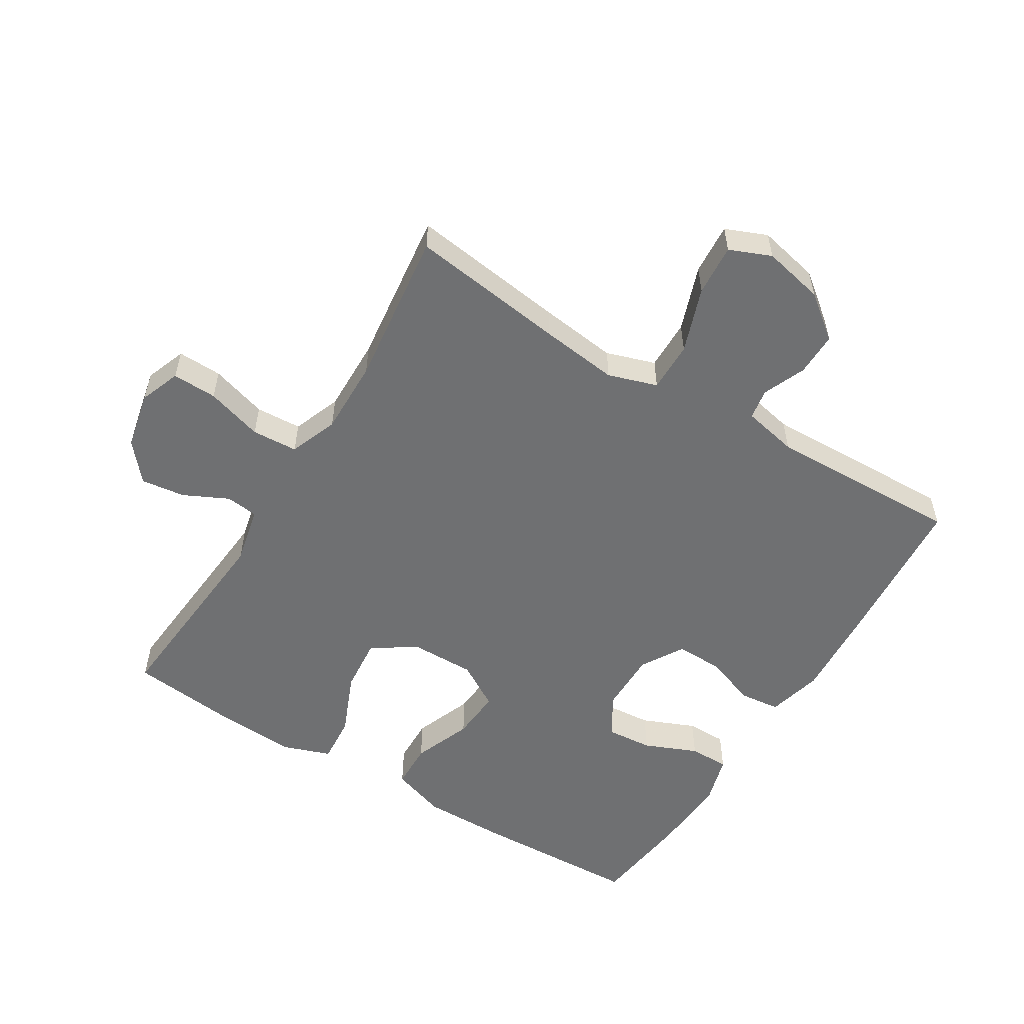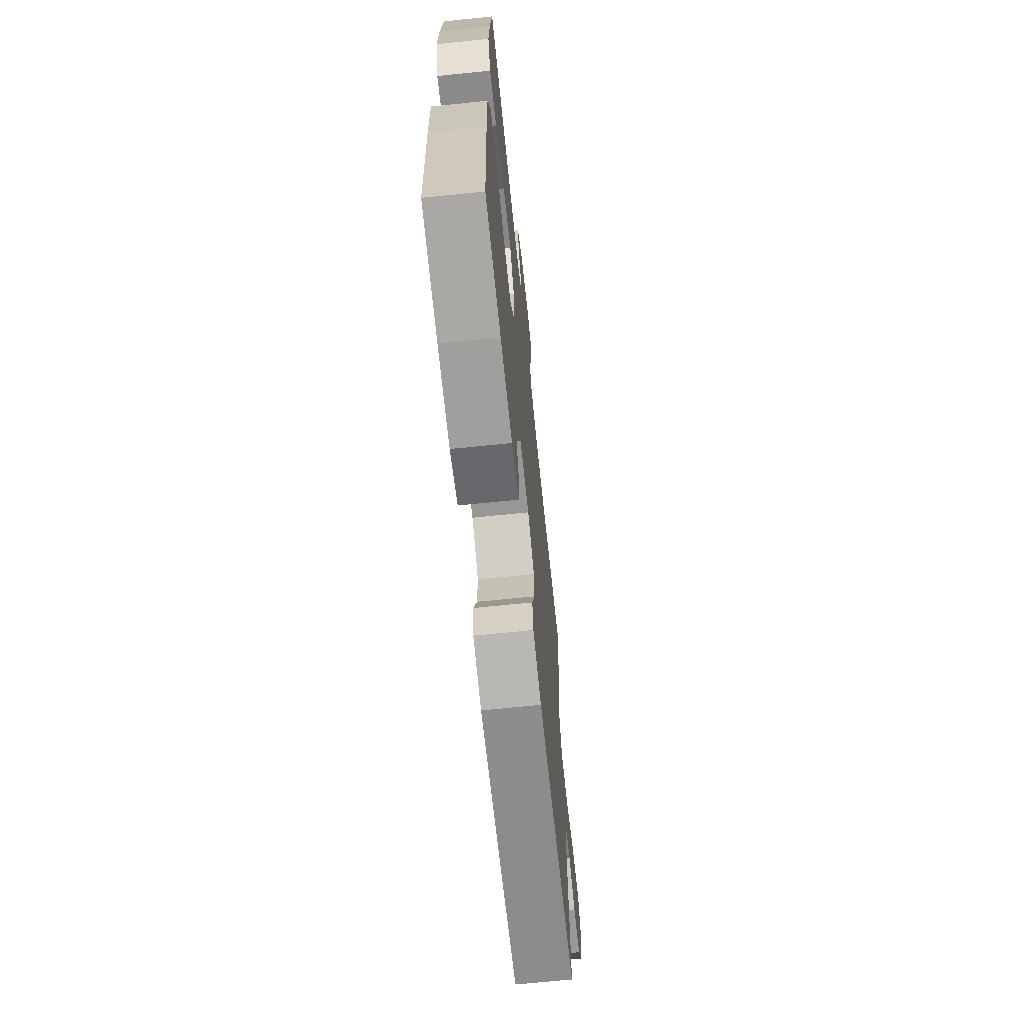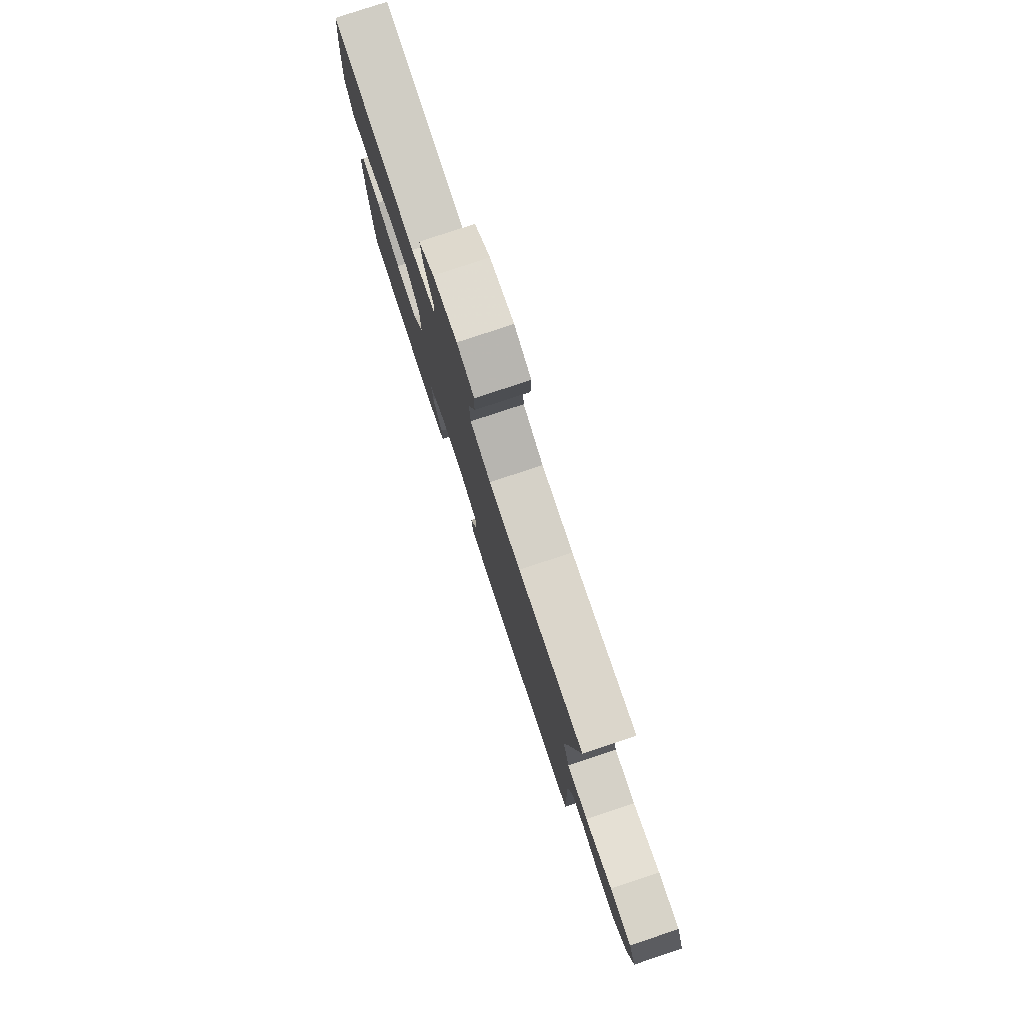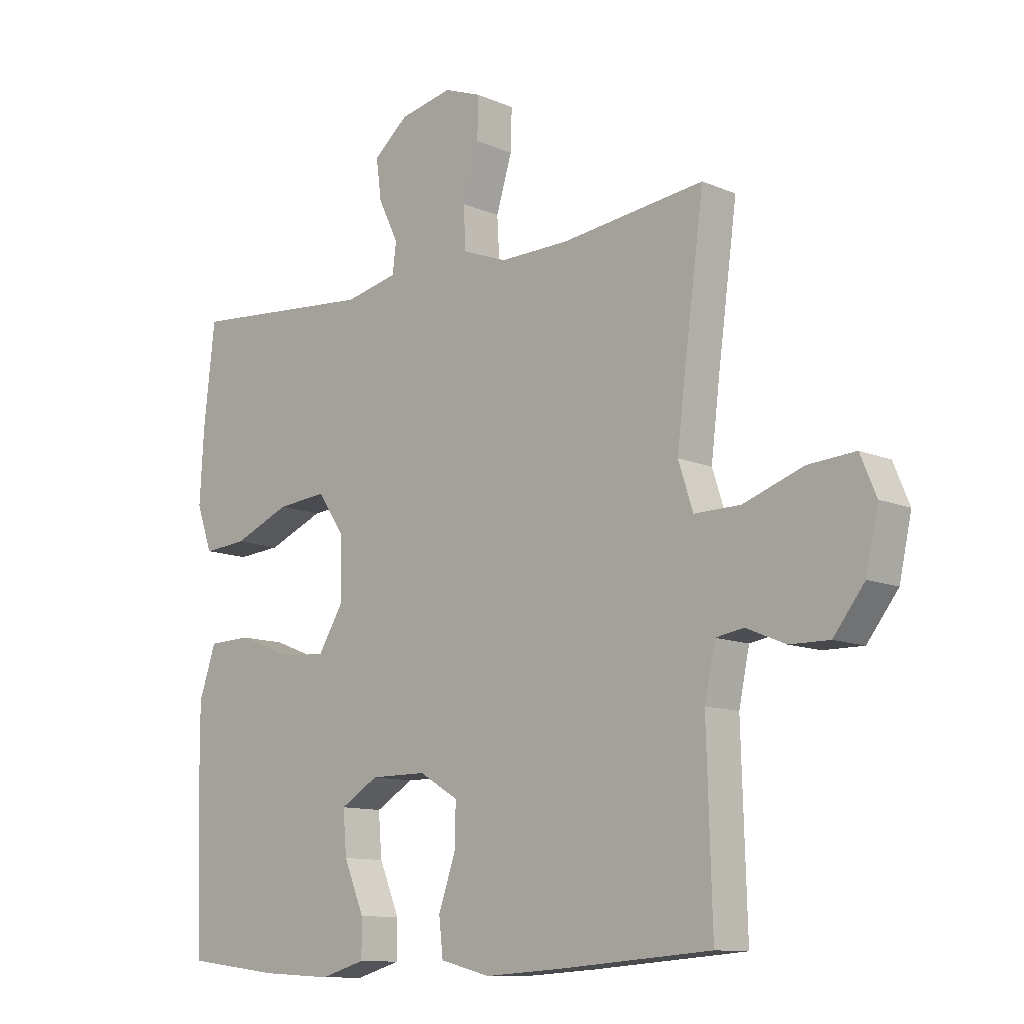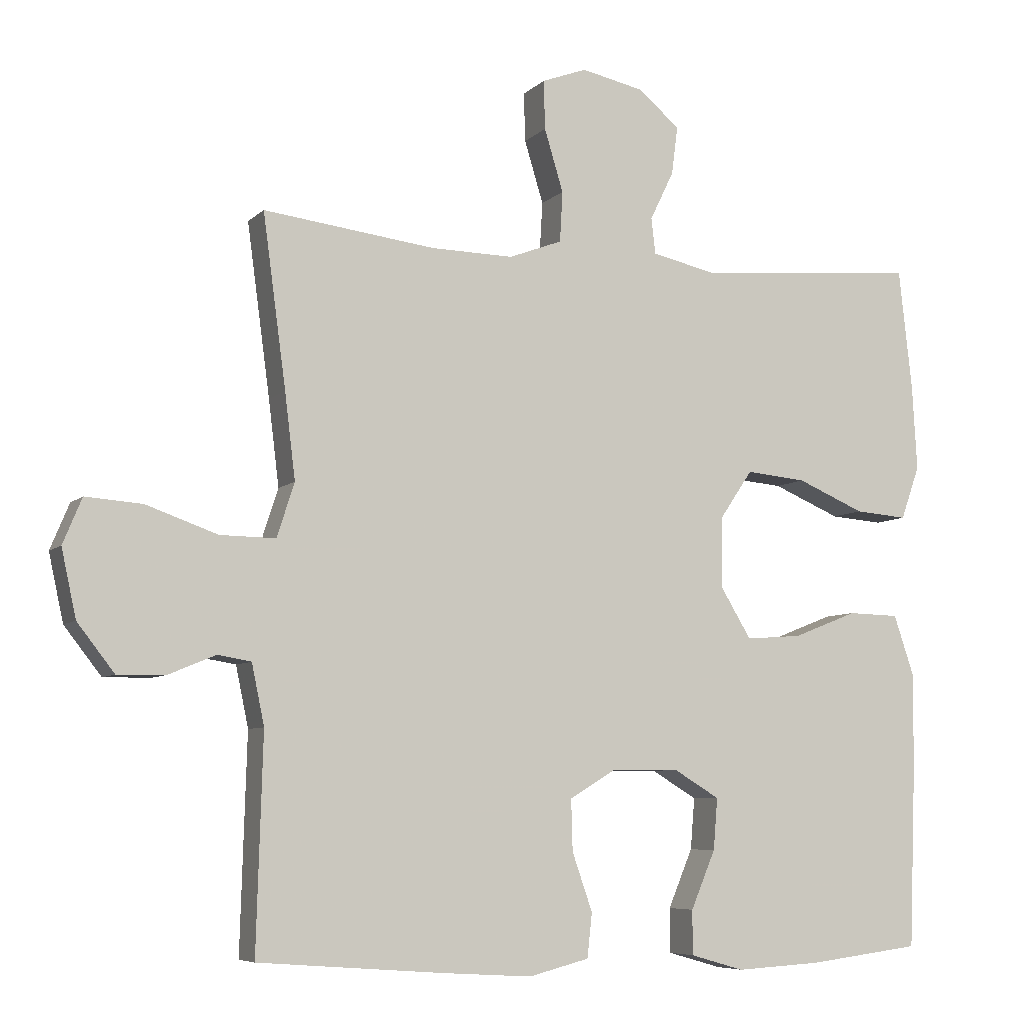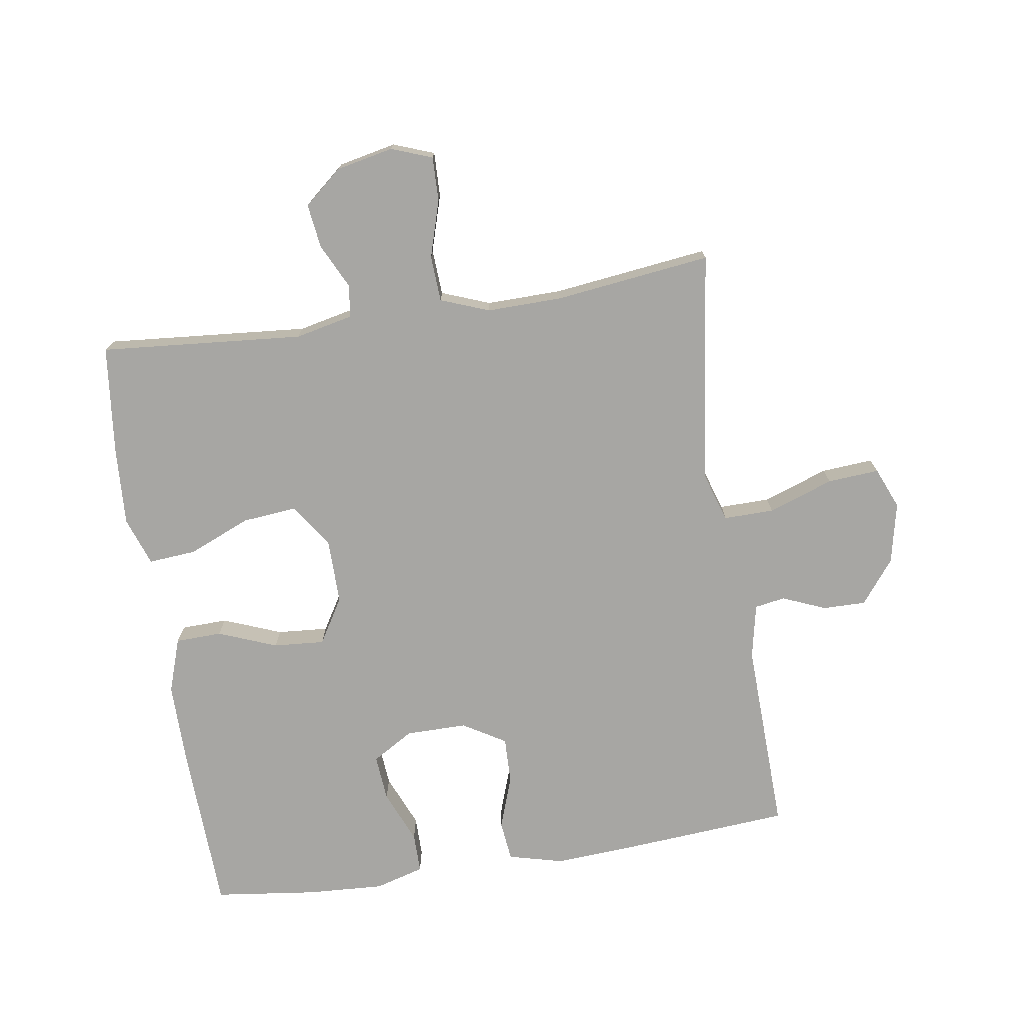
<metadata>
{"format":"obj","ext":"obj","renderer":"f3d","projection":"perspective","resolution":1024,"background":"white","views":[{"elev":-54.9,"azim":58.5,"up":"+Y"},{"elev":-68.1,"azim":-84.1,"up":"+Z"},{"elev":79.6,"azim":71.7,"up":"+Z"},{"elev":-11.2,"azim":43.6,"up":"+Z"},{"elev":-6.8,"azim":156.5,"up":"+Z"},{"elev":-74.2,"azim":8.8,"up":"+Y"}]}
</metadata>
<code>
v 0.5 0.07 0.5
v 0.467 0.07 0.255
v 0.452 0.07 0.133
v 0.477 0.07 0.056
v 0.556 0.07 0.057
v 0.658 0.07 0.093
v 0.739 0.07 0.099
v 0.766 0.07 0.034
v 0.745 0.07 -0.062
v 0.692 0.07 -0.13
v 0.624 0.07 -0.129
v 0.557 0.07 -0.101
v 0.509 0.07 -0.109
v 0.491 0.07 -0.195
v 0.5 0.07 -0.5
v 0.238 0.07 -0.52
v 0.108 0.07 -0.528
v 0.022 0.07 -0.506
v 0.015 0.07 -0.443
v 0.044 0.07 -0.36
v 0.046 0.07 -0.287
v -0.021 0.07 -0.247
v -0.117 0.07 -0.247
v -0.182 0.07 -0.286
v -0.176 0.07 -0.359
v -0.141 0.07 -0.442
v -0.141 0.07 -0.505
v -0.218 0.07 -0.527
v -0.34 0.07 -0.52
v -0.5 0.07 -0.5
v -0.51 0.07 -0.238
v -0.511 0.07 -0.104
v -0.482 0.07 -0.018
v -0.409 0.07 -0.016
v -0.317 0.07 -0.052
v -0.237 0.07 -0.058
v -0.194 0.07 0.013
v -0.195 0.07 0.116
v -0.241 0.07 0.184
v -0.327 0.07 0.176
v -0.424 0.07 0.135
v -0.499 0.07 0.129
v -0.526 0.07 0.205
v -0.519 0.07 0.328
v -0.5 0.07 0.5
v -0.181 0.07 0.473
v -0.09 0.07 0.493
v -0.084 0.07 0.544
v -0.118 0.07 0.614
v -0.127 0.07 0.683
v -0.068 0.07 0.733
v 0.022 0.07 0.752
v 0.086 0.07 0.728
v 0.084 0.07 0.658
v 0.057 0.07 0.569
v 0.061 0.07 0.497
v 0.137 0.07 0.468
v 0.255 0.07 0.47
v 0.5 0 0.5
v 0.467 0 0.255
v 0.452 0 0.133
v 0.477 0 0.056
v 0.556 0 0.057
v 0.658 0 0.093
v 0.739 0 0.099
v 0.766 0 0.034
v 0.745 0 -0.062
v 0.692 0 -0.13
v 0.624 0 -0.129
v 0.557 0 -0.101
v 0.509 0 -0.109
v 0.491 0 -0.195
v 0.5 0 -0.5
v 0.238 0 -0.52
v 0.108 0 -0.528
v 0.022 0 -0.506
v 0.015 0 -0.443
v 0.044 0 -0.36
v 0.046 0 -0.287
v -0.021 0 -0.247
v -0.117 0 -0.247
v -0.182 0 -0.286
v -0.176 0 -0.359
v -0.141 0 -0.442
v -0.141 0 -0.505
v -0.218 0 -0.527
v -0.34 0 -0.52
v -0.5 0 -0.5
v -0.51 0 -0.238
v -0.511 0 -0.104
v -0.482 0 -0.018
v -0.409 0 -0.016
v -0.317 0 -0.052
v -0.237 0 -0.058
v -0.194 0 0.013
v -0.195 0 0.116
v -0.241 0 0.184
v -0.327 0 0.176
v -0.424 0 0.135
v -0.499 0 0.129
v -0.526 0 0.205
v -0.519 0 0.328
v -0.5 0 0.5
v -0.181 0 0.473
v -0.09 0 0.493
v -0.084 0 0.544
v -0.118 0 0.614
v -0.127 0 0.683
v -0.068 0 0.733
v 0.022 0 0.752
v 0.086 0 0.728
v 0.084 0 0.658
v 0.057 0 0.569
v 0.061 0 0.497
v 0.137 0 0.468
v 0.255 0 0.47
f 53 54 55
f 52 53 55
f 51 52 55
f 50 51 55
f 49 50 55
f 48 49 55
f 47 48 55 56
f 46 47 56 57
f 44 45 46
f 43 44 46
f 42 43 46
f 41 42 46
f 40 41 46
f 39 40 46 57
f 33 34 35
f 32 33 35
f 31 32 35
f 30 31 35
f 29 30 35
f 28 29 35
f 27 28 35
f 26 27 35
f 25 26 35
f 24 25 35 36
f 23 24 36 37
f 18 19 20
f 17 18 20
f 16 17 20
f 15 16 20
f 14 15 20
f 13 14 20 21
f 10 11 12
f 9 10 12
f 8 9 12
f 7 8 12
f 6 7 12
f 5 6 12
f 4 5 12 13
f 13 21 22
f 4 13 22
f 3 4 22
f 58 1 2
f 58 2 3
f 57 58 3
f 39 57 3
f 38 39 3
f 23 37 38
f 22 23 38
f 3 22 38
f 113 112 111
f 113 111 110
f 113 110 109
f 113 109 108
f 113 108 107
f 113 107 106
f 114 113 106 105
f 115 114 105 104
f 104 103 102
f 104 102 101
f 104 101 100
f 104 100 99
f 104 99 98
f 115 104 98 97
f 93 92 91
f 93 91 90
f 93 90 89
f 93 89 88
f 93 88 87
f 93 87 86
f 93 86 85
f 93 85 84
f 93 84 83
f 94 93 83 82
f 95 94 82 81
f 78 77 76
f 78 76 75
f 78 75 74
f 78 74 73
f 78 73 72
f 79 78 72 71
f 70 69 68
f 70 68 67
f 70 67 66
f 70 66 65
f 70 65 64
f 70 64 63
f 71 70 63 62
f 80 79 71
f 80 71 62
f 80 62 61
f 60 59 116
f 61 60 116
f 61 116 115
f 61 115 97
f 61 97 96
f 96 95 81
f 96 81 80
f 96 80 61
f 1 59 60 2
f 2 60 61 3
f 3 61 62 4
f 4 62 63 5
f 5 63 64 6
f 6 64 65 7
f 7 65 66 8
f 8 66 67 9
f 9 67 68 10
f 10 68 69 11
f 11 69 70 12
f 12 70 71 13
f 13 71 72 14
f 14 72 73 15
f 15 73 74 16
f 16 74 75 17
f 17 75 76 18
f 18 76 77 19
f 19 77 78 20
f 20 78 79 21
f 21 79 80 22
f 22 80 81 23
f 23 81 82 24
f 24 82 83 25
f 25 83 84 26
f 26 84 85 27
f 27 85 86 28
f 28 86 87 29
f 29 87 88 30
f 30 88 89 31
f 31 89 90 32
f 32 90 91 33
f 33 91 92 34
f 34 92 93 35
f 35 93 94 36
f 36 94 95 37
f 37 95 96 38
f 38 96 97 39
f 39 97 98 40
f 40 98 99 41
f 41 99 100 42
f 42 100 101 43
f 43 101 102 44
f 44 102 103 45
f 45 103 104 46
f 46 104 105 47
f 47 105 106 48
f 48 106 107 49
f 49 107 108 50
f 50 108 109 51
f 51 109 110 52
f 52 110 111 53
f 53 111 112 54
f 54 112 113 55
f 55 113 114 56
f 56 114 115 57
f 57 115 116 58
f 58 116 59 1

</code>
